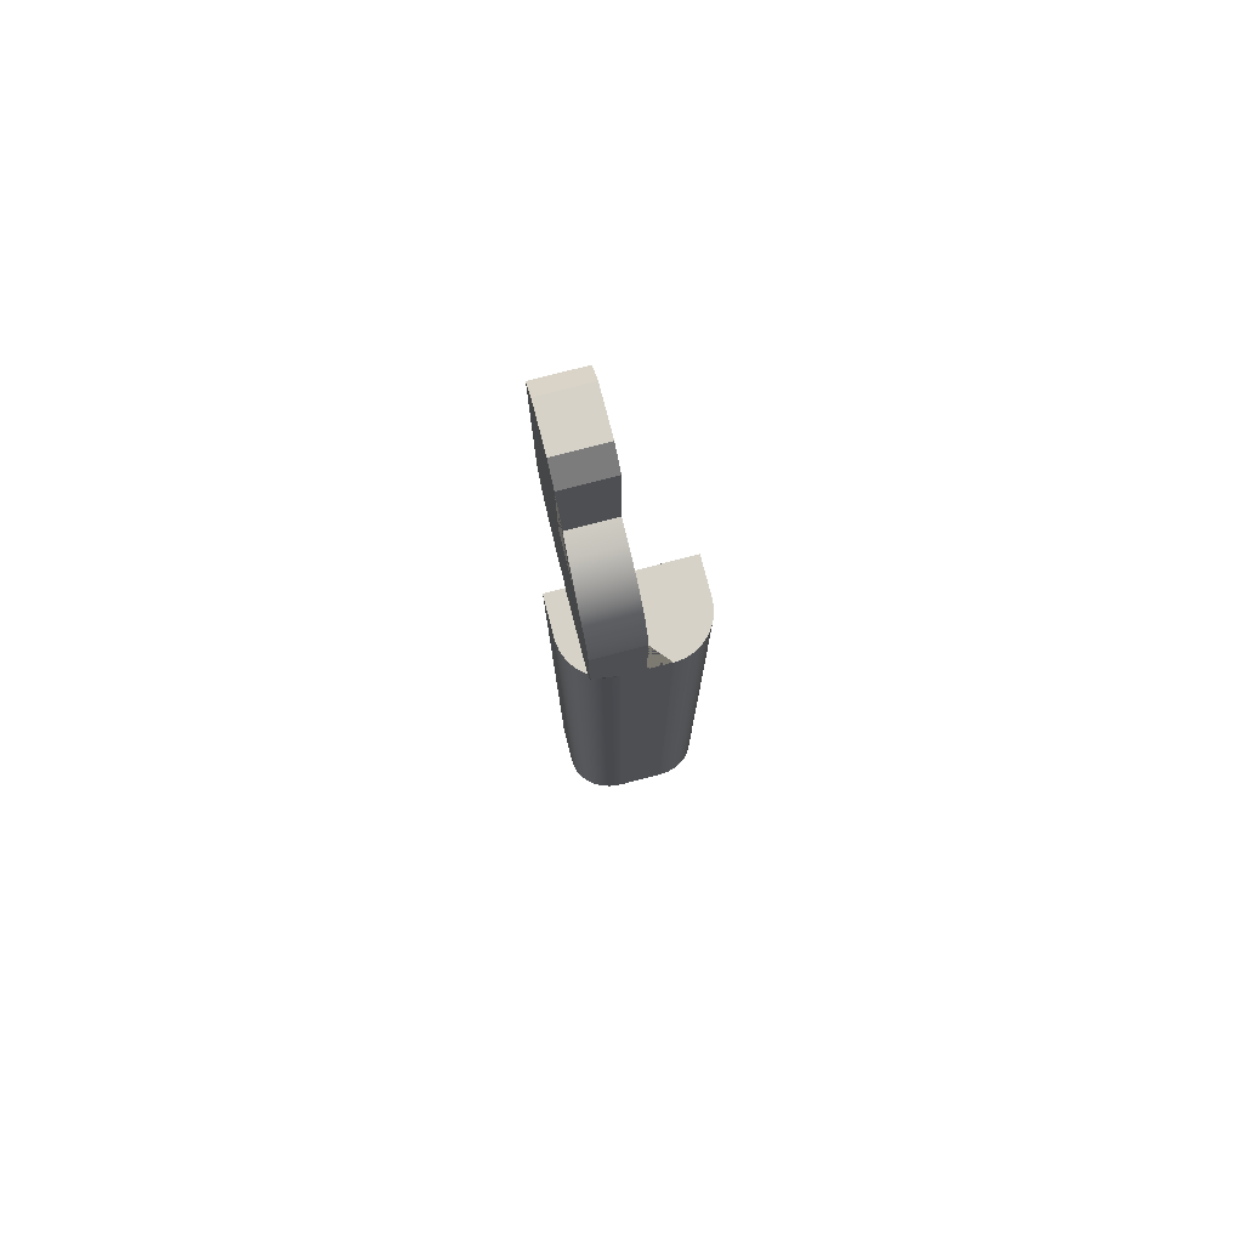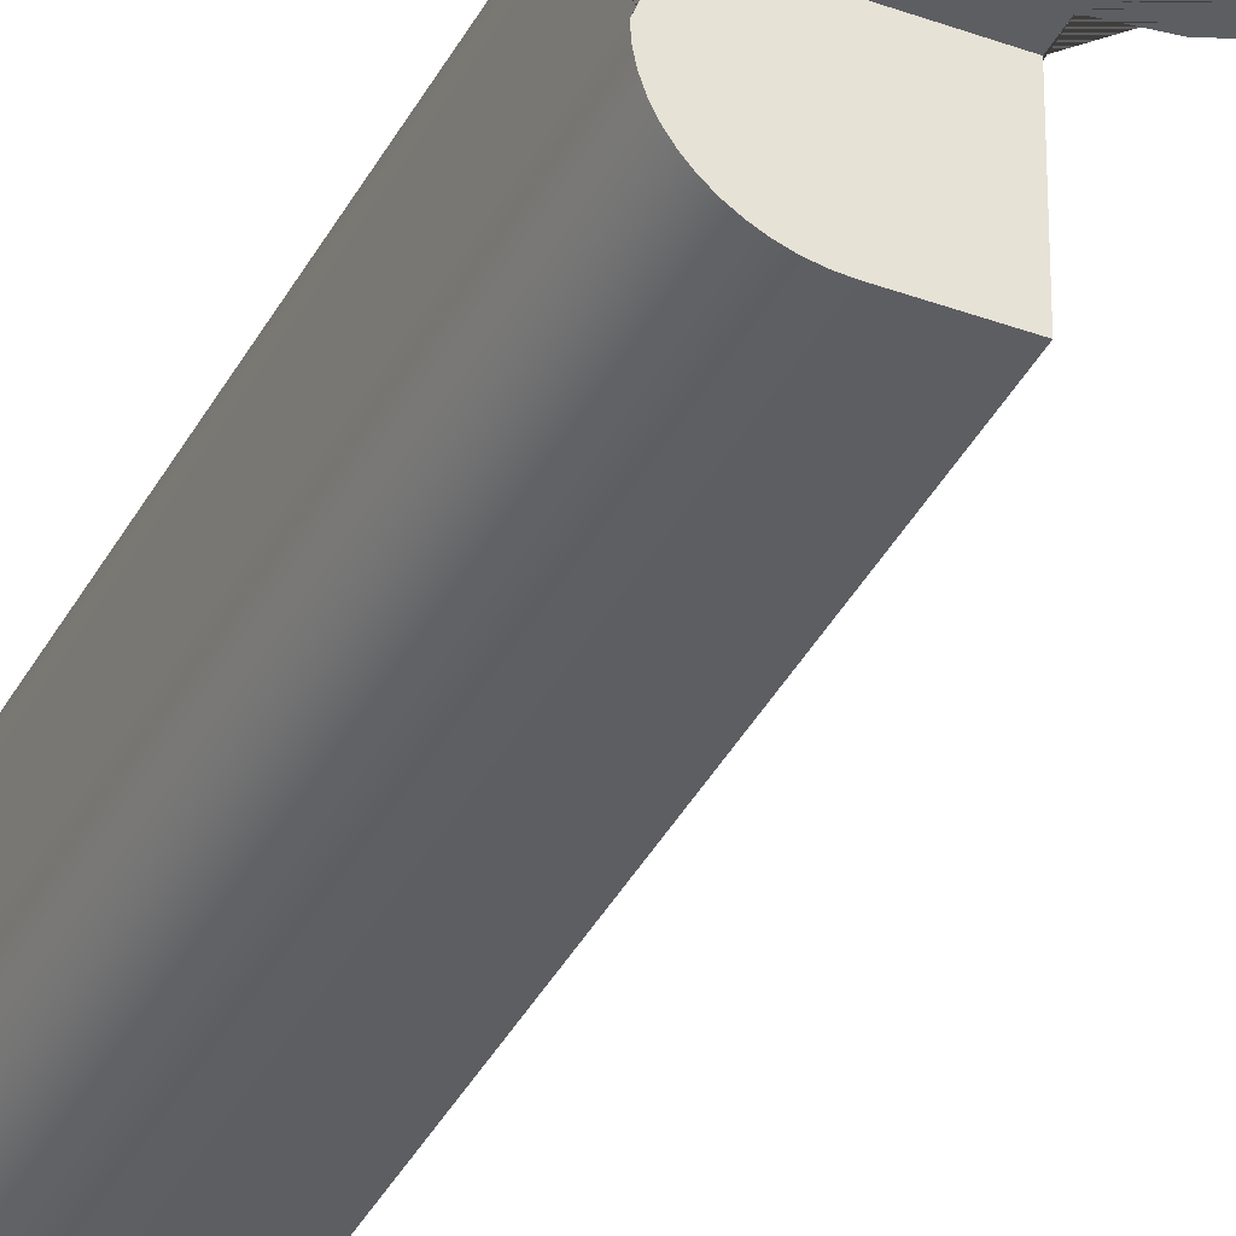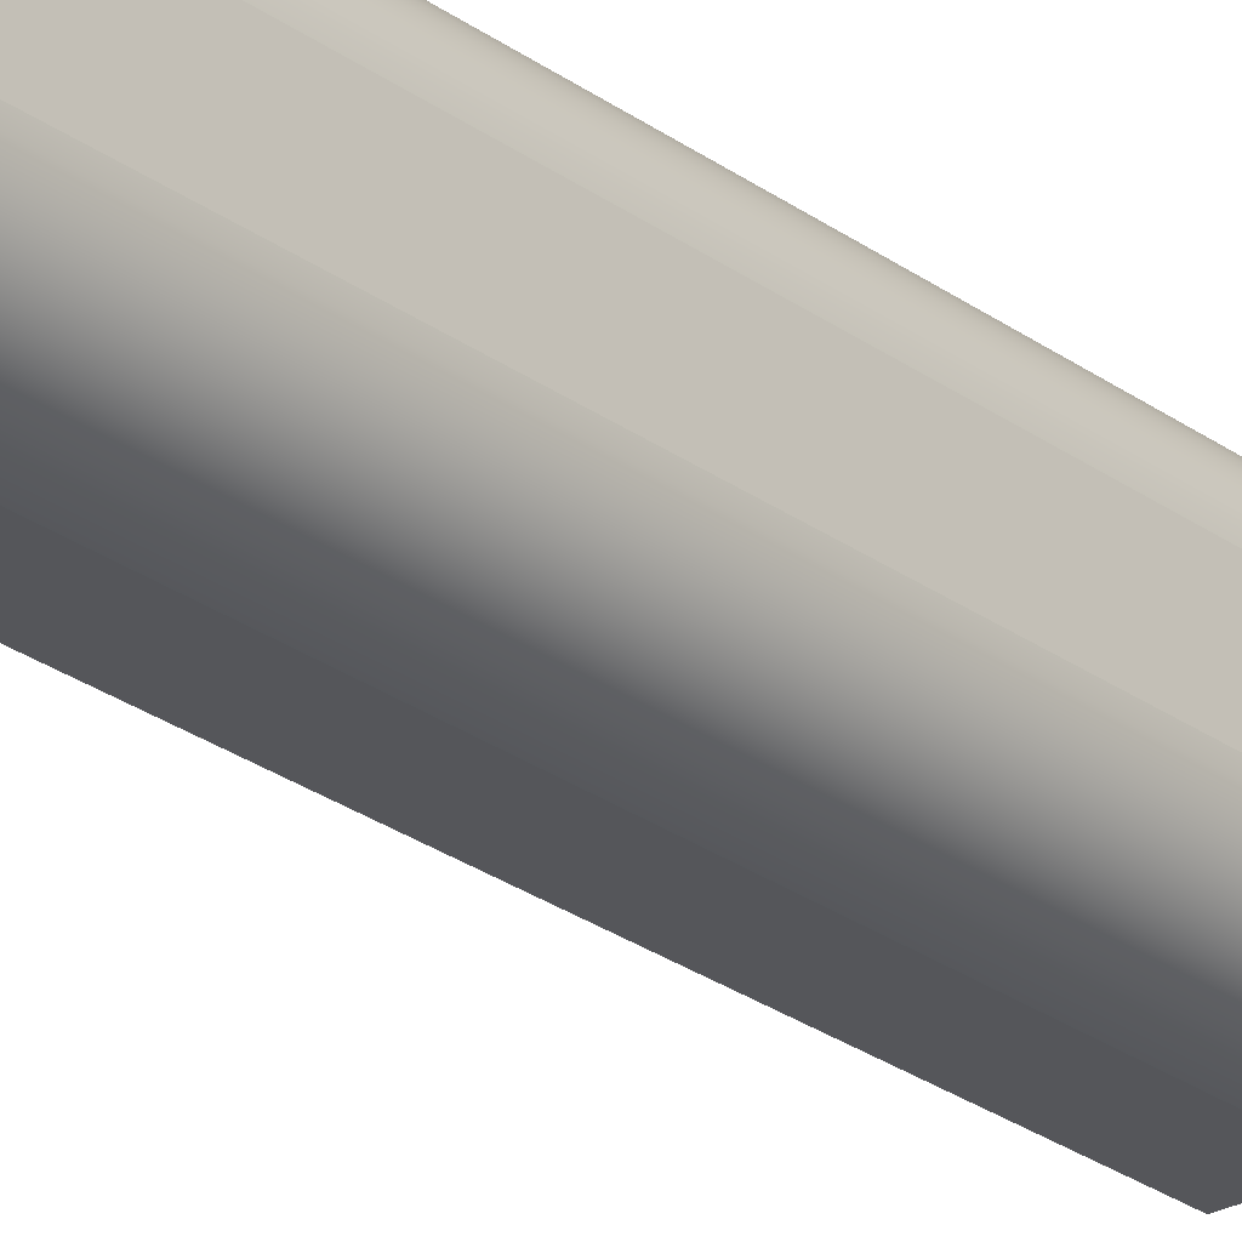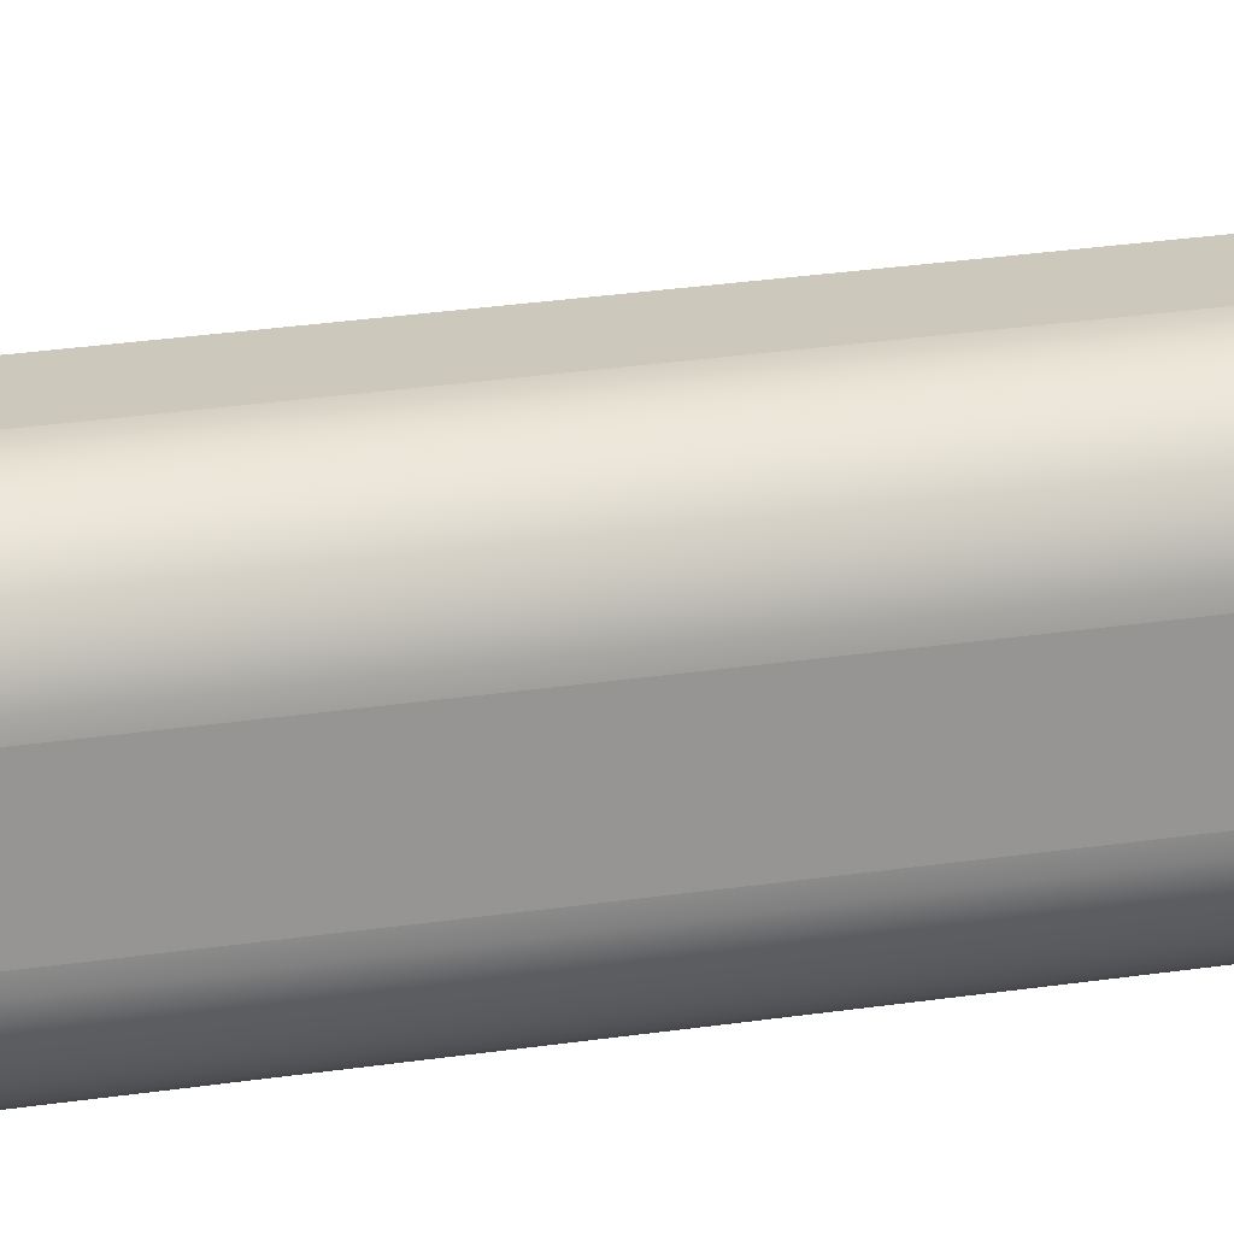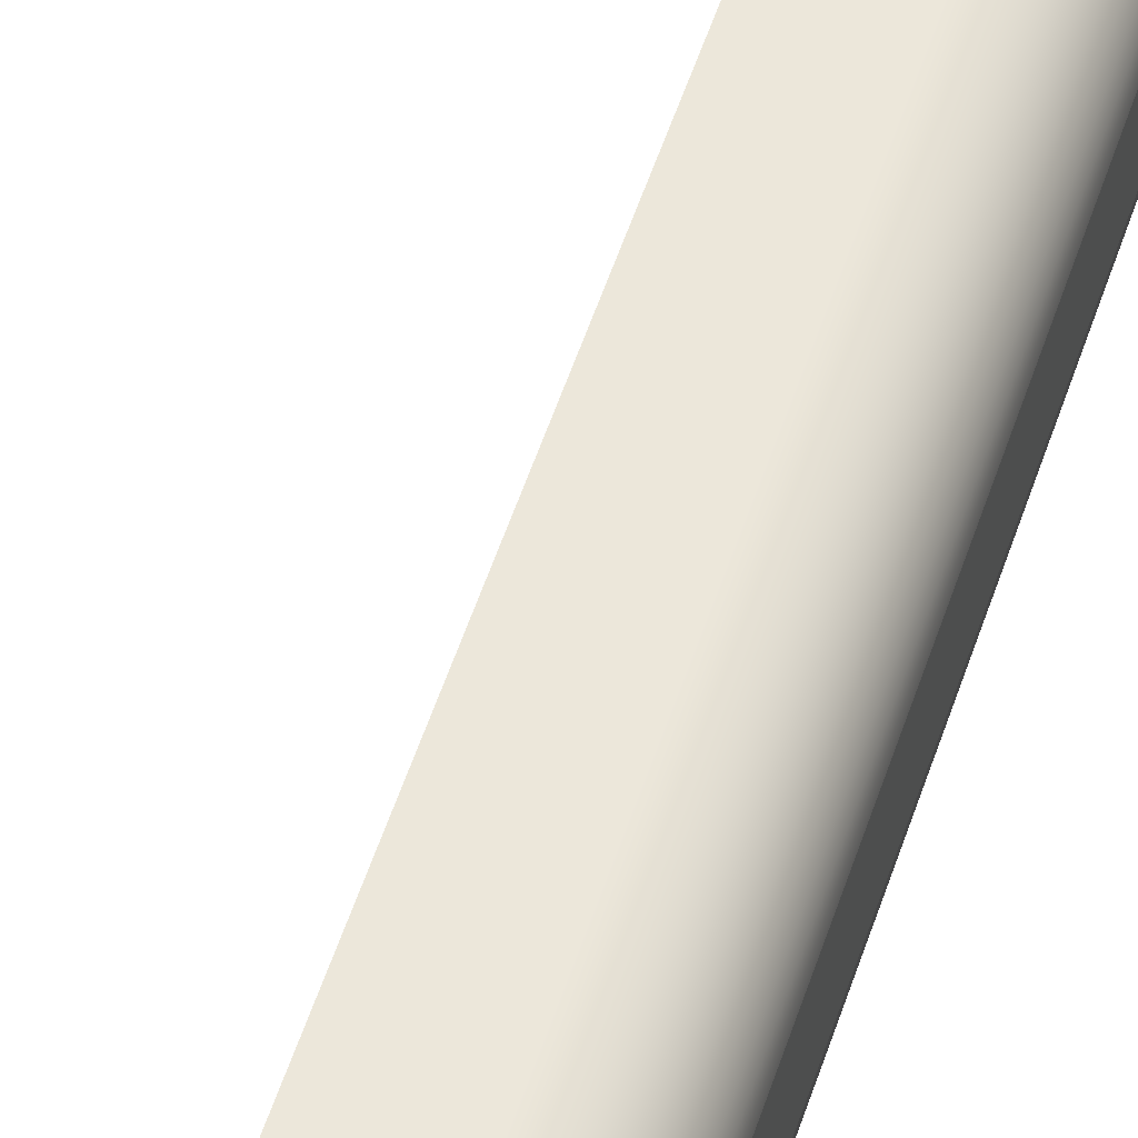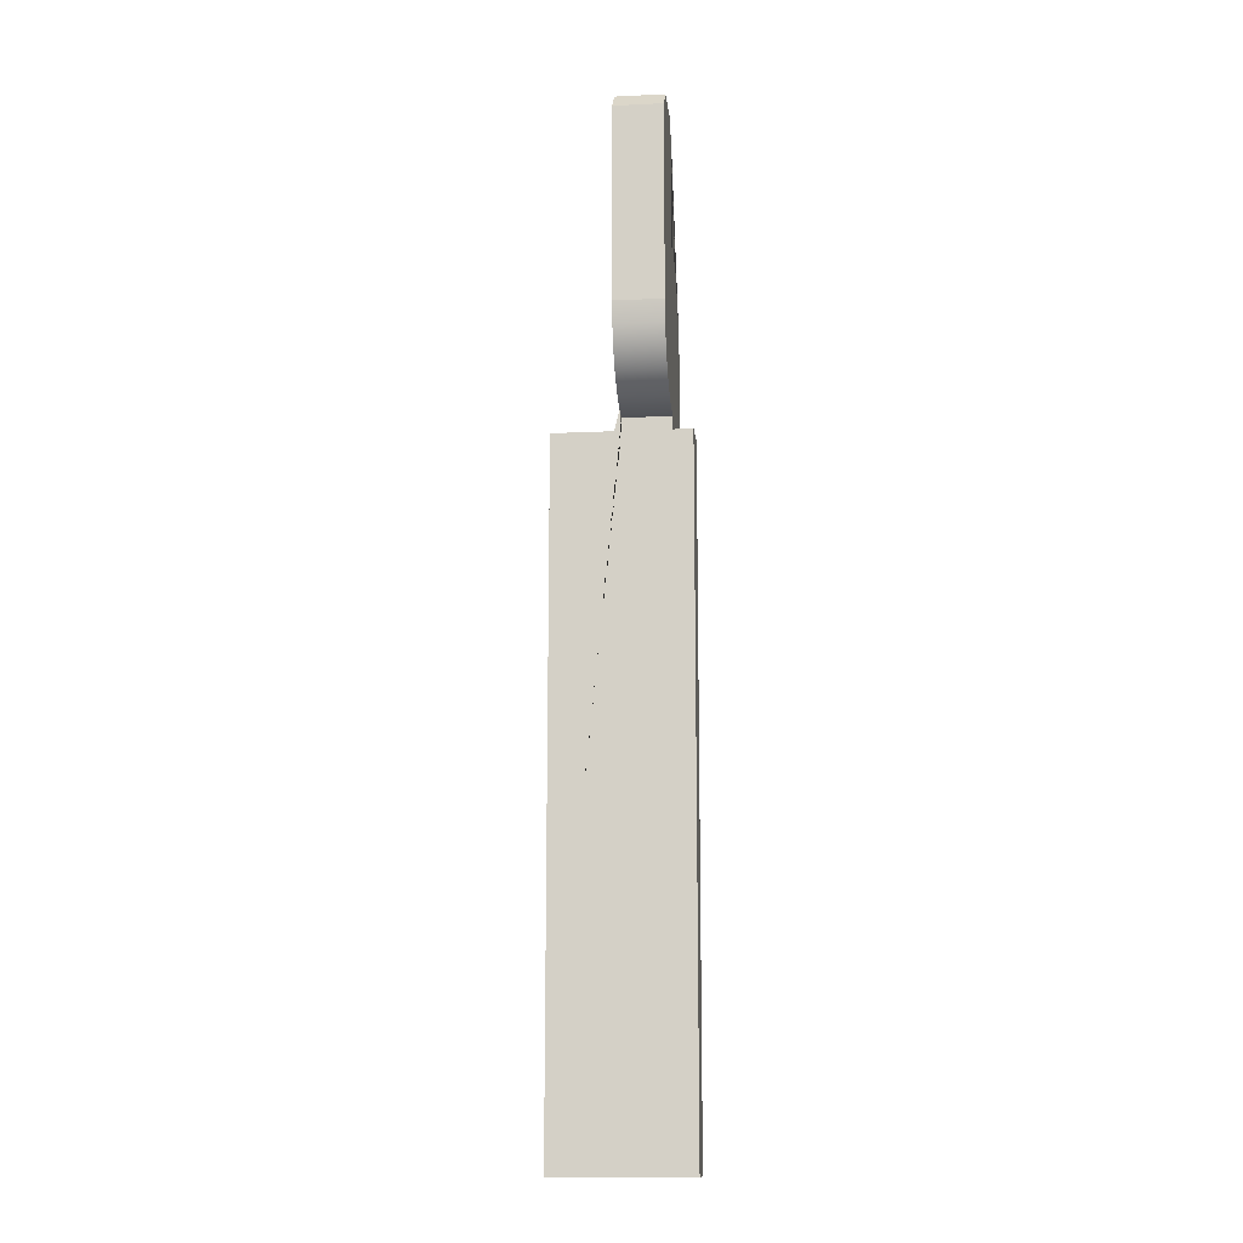
<metadata>
{"format":"obj","ext":"obj","renderer":"f3d","projection":"perspective","resolution":1024,"background":"white","views":[{"elev":77.5,"azim":-104.5,"up":"+Z"},{"elev":-38.3,"azim":-25.1,"up":"+Y"},{"elev":-26.0,"azim":-139.1,"up":"+Y"},{"elev":22.2,"azim":-105.8,"up":"+Y"},{"elev":53.5,"azim":-162.2,"up":"+Y"},{"elev":-13.5,"azim":96.0,"up":"+Z"}]}
</metadata>
<code>
o Mesh4_Component_1_2_Model
v 1.665 8.999 -17.5
v 1.665 10.25 -17.5
v 0.5 10.25 -17.5
v 0.5 8.999 -17.5
v 2.165 8.999 -18
v 2.165 10.25 -18
v 2.165 8.999 -23
v -0 8.999 -18
v -0 8.999 -20.5
v -0 8.999 -20.83
v -0.5604 8.999 -20.91
v -1.083 8.999 -21.12
v -1.531 8.999 -21.47
v -1.875 8.999 -21.92
v -2.091 8.999 -22.44
v -2.165 8.999 -23
v -2.165 8.999 -25.5
v -0 8.999 -25.5
v -0 8.999 -25.17
v 0.5604 8.999 -25.09
v 1.083 8.999 -24.88
v 1.531 8.999 -24.53
v 1.875 8.999 -24.08
v 2.091 8.999 -23.56
v 2.165 10.25 -23
v -0 10.25 -18
v 2.091 10.25 -23.56
v 1.875 10.25 -24.08
v 1.531 10.25 -24.53
v 1.083 10.25 -24.88
v 0.5604 10.25 -25.09
v -0 10.25 -25.17
v -0 10.25 -25.5
v -1.954 10.25 -25.5
v -2.165 10.25 -25
v -2.165 10.25 -23
v -2.091 10.25 -22.44
v -1.875 10.25 -21.92
v -1.531 10.25 -21.47
v -1.083 10.25 -21.12
v -0.5604 10.25 -20.91
v -0 10.25 -20.83
v -0 10.25 -20.5
v -2.165 8.413 -25.5
v -2.165 9.584 -25.5
v -2.165 9.584 -41.83
v -2.165 8.413 -41.83
v -1 7.248 -25.5
v -0 7.248 -25.5
v -2.155 8.261 -25.5
v -2.125 8.111 -25.5
v -2.076 7.967 -25.5
v -2.009 7.83 -25.5
v -1.924 7.704 -25.5
v -1.824 7.589 -25.5
v -1.709 7.489 -25.5
v -1.583 7.404 -25.5
v -1.446 7.337 -25.5
v -1.302 7.288 -25.5
v -1.152 7.258 -25.5
v -0 7.248 -43
v -1 7.248 -43
v -0 10.75 -43
v -0 10.75 -25.5
v -1 10.75 -43
v -1.152 7.258 -42.85
v -1.302 7.288 -42.7
v -1.446 7.337 -42.55
v -1.583 7.404 -42.42
v -1.709 7.489 -42.29
v -1.824 7.589 -42.18
v -1.924 7.704 -42.08
v -2.009 7.83 -41.99
v -2.076 7.967 -41.92
v -2.125 8.111 -41.87
v -2.155 8.261 -41.84
v -2.155 9.736 -41.84
v -2.125 9.886 -41.87
v -2.076 10.03 -41.92
v -2.009 10.17 -41.99
v -1.924 10.29 -42.08
v -1.824 10.41 -42.18
v -1.709 10.51 -42.29
v -1.583 10.59 -42.42
v -1.446 10.66 -42.55
v -1.302 10.71 -42.7
v -1.152 10.74 -42.85
v -2.155 9.736 -25.5
v -2.125 9.886 -25.5
v -2.076 10.03 -25.5
v -2.009 10.17 -25.5
v -1.924 10.29 -25.5
v -1.824 10.41 -25.5
v -1.709 10.51 -25.5
v -1.583 10.59 -25.5
v -1.446 10.66 -25.5
v -1.302 10.71 -25.5
v -1.152 10.74 -25.5
v -1 10.75 -25.5
f 1 2 3 4
f 1 5 6 2
f 7 5 1 4 8 9 10 11 12 13 14 15 16 17 18 19 20 21 22 23 24
f 25 6 5 7
f 26 3 2 6 25 27 28 29 30 31 32 33 34 35 36 37 38 39 40 41 42 43
f 8 4 3 26
f 8 26 43 9
f 10 9 43 42
f 11 10 42 41
f 12 11 41 40
f 13 12 40 39
f 14 13 39 38
f 15 14 38 37
f 16 15 37 36
f 44 17 16 36 35 45 46 47
f 48 49 18 17 44 50 51 52 53 54 55 56 57 58 59 60
f 61 49 48 62
f 61 63 64 33 32 19 18 49
f 61 62 65 63
f 65 62 66 67 68 69 70 71 72 73 74 75 76 47 46 77 78 79 80 81 82 83 84 85 86 87
f 60 66 62 48
f 59 67 66 60
f 58 68 67 59
f 57 69 68 58
f 56 70 69 57
f 55 71 70 56
f 54 72 71 55
f 53 73 72 54
f 52 74 73 53
f 51 75 74 52
f 50 76 75 51
f 44 47 76 50
f 88 77 46 45
f 89 78 77 88
f 90 79 78 89
f 91 80 79 90
f 92 81 80 91 34
f 93 82 81 92
f 94 83 82 93
f 95 84 83 94
f 96 85 84 95
f 97 86 85 96
f 98 87 86 97
f 99 65 87 98
f 65 99 64 63
f 64 99 98 97 96 95 94 93 92 34 33
f 34 91 35
f 91 90 35
f 90 89 35
f 89 88 35
f 45 35 88
f 20 19 32 31
f 21 20 31 30
f 22 21 30 29
f 23 22 29 28
f 24 23 28 27
f 7 24 27 25

</code>
